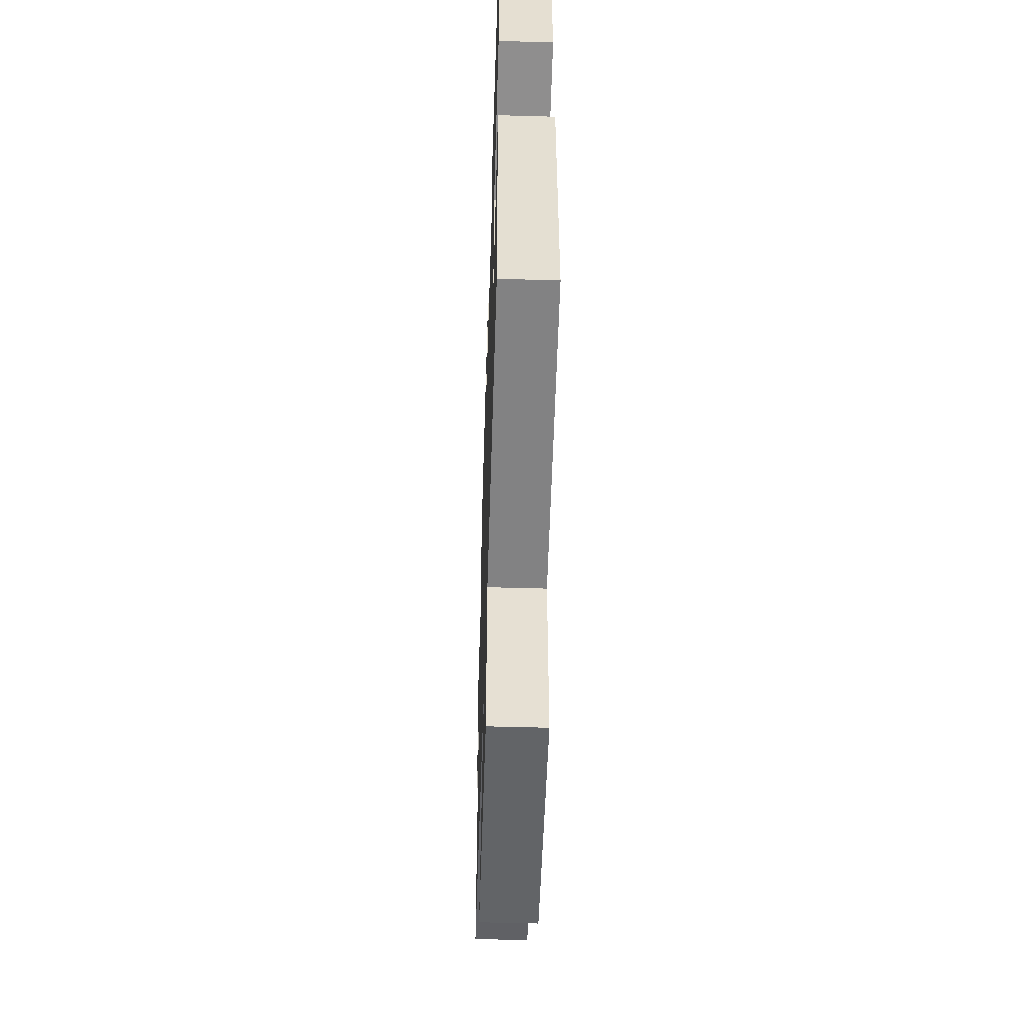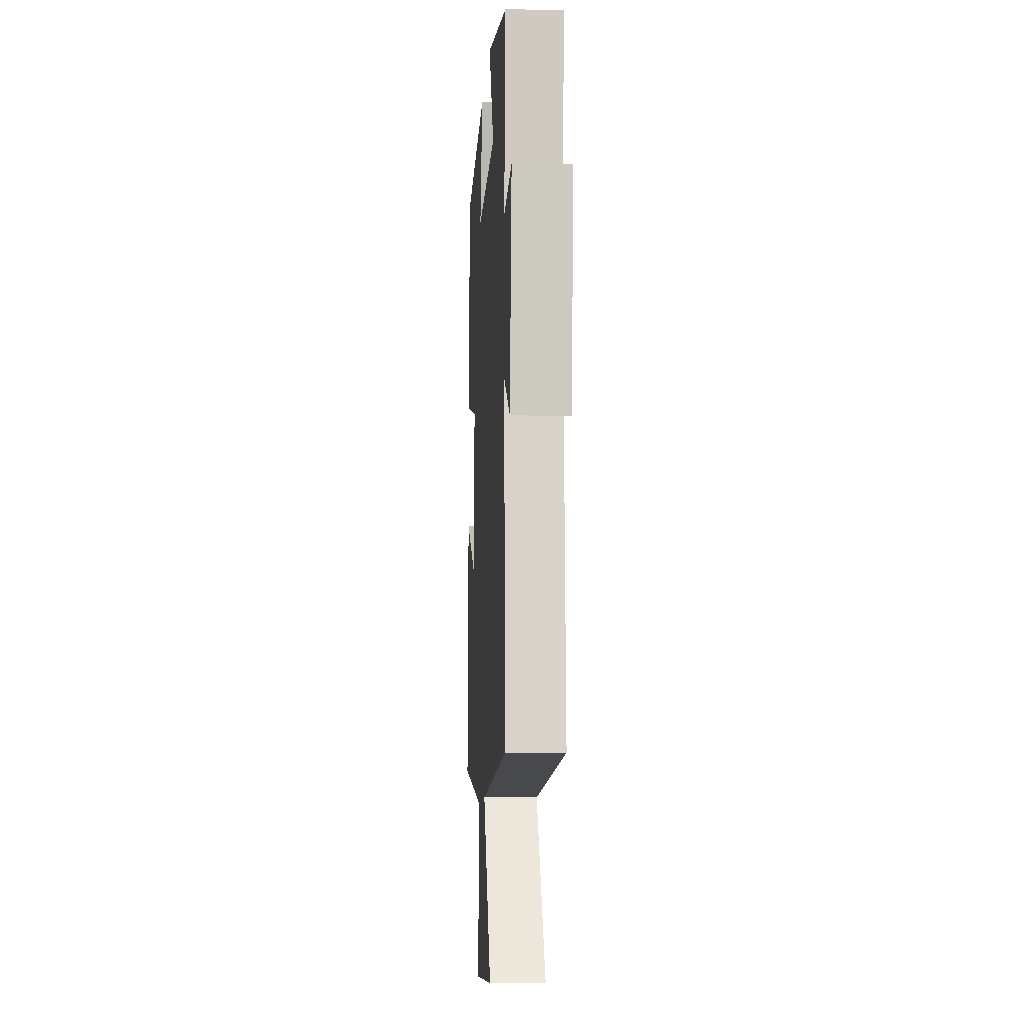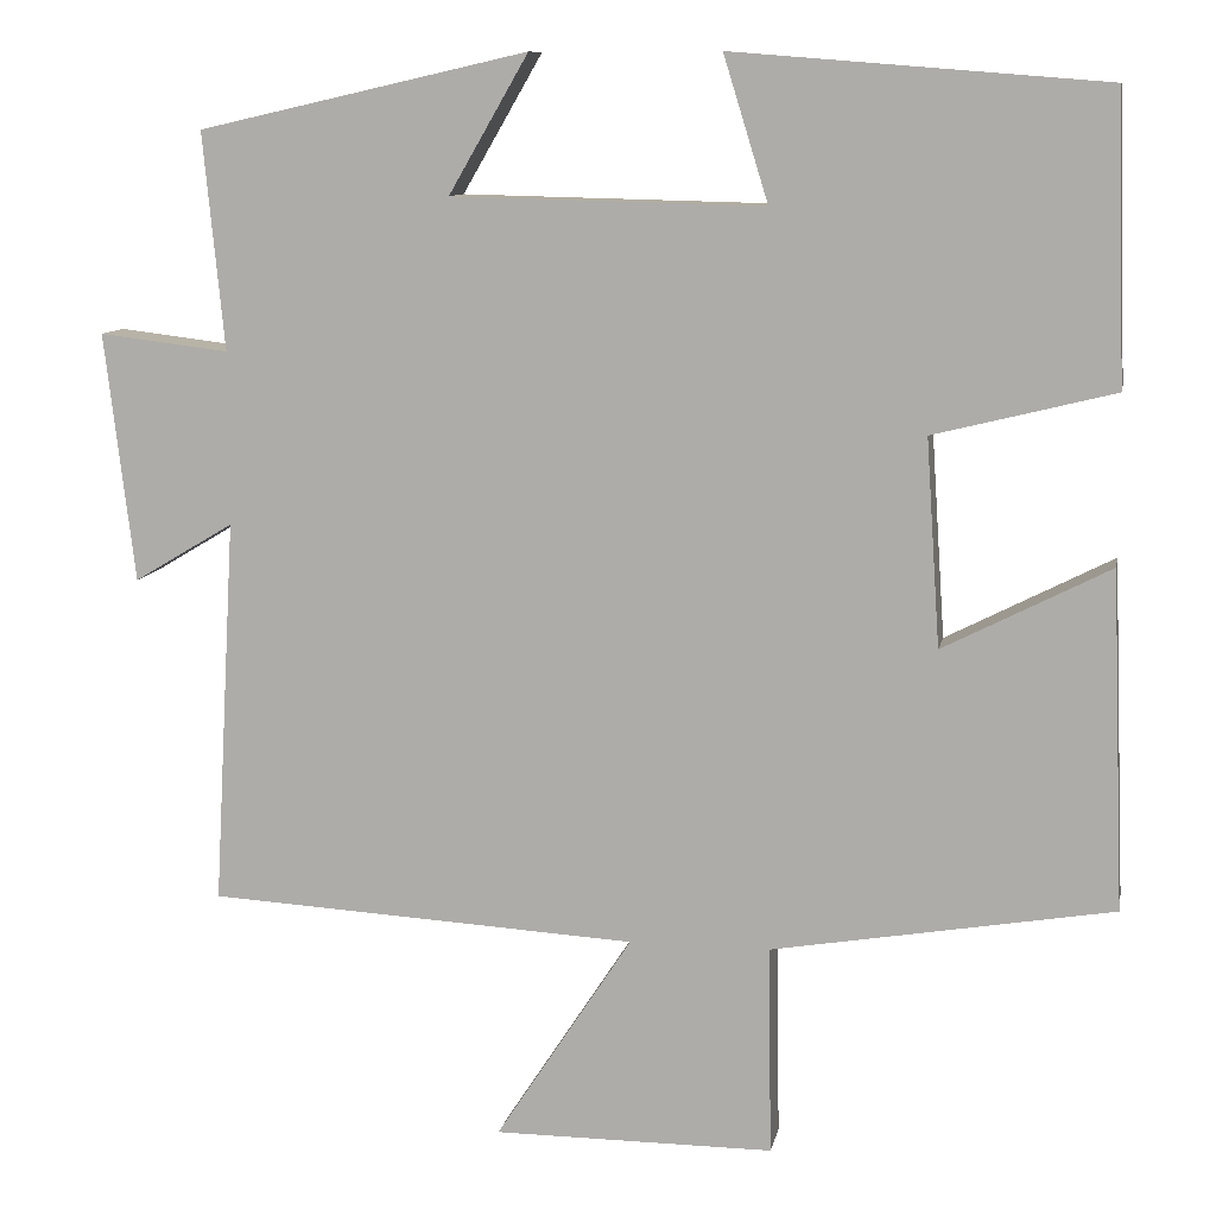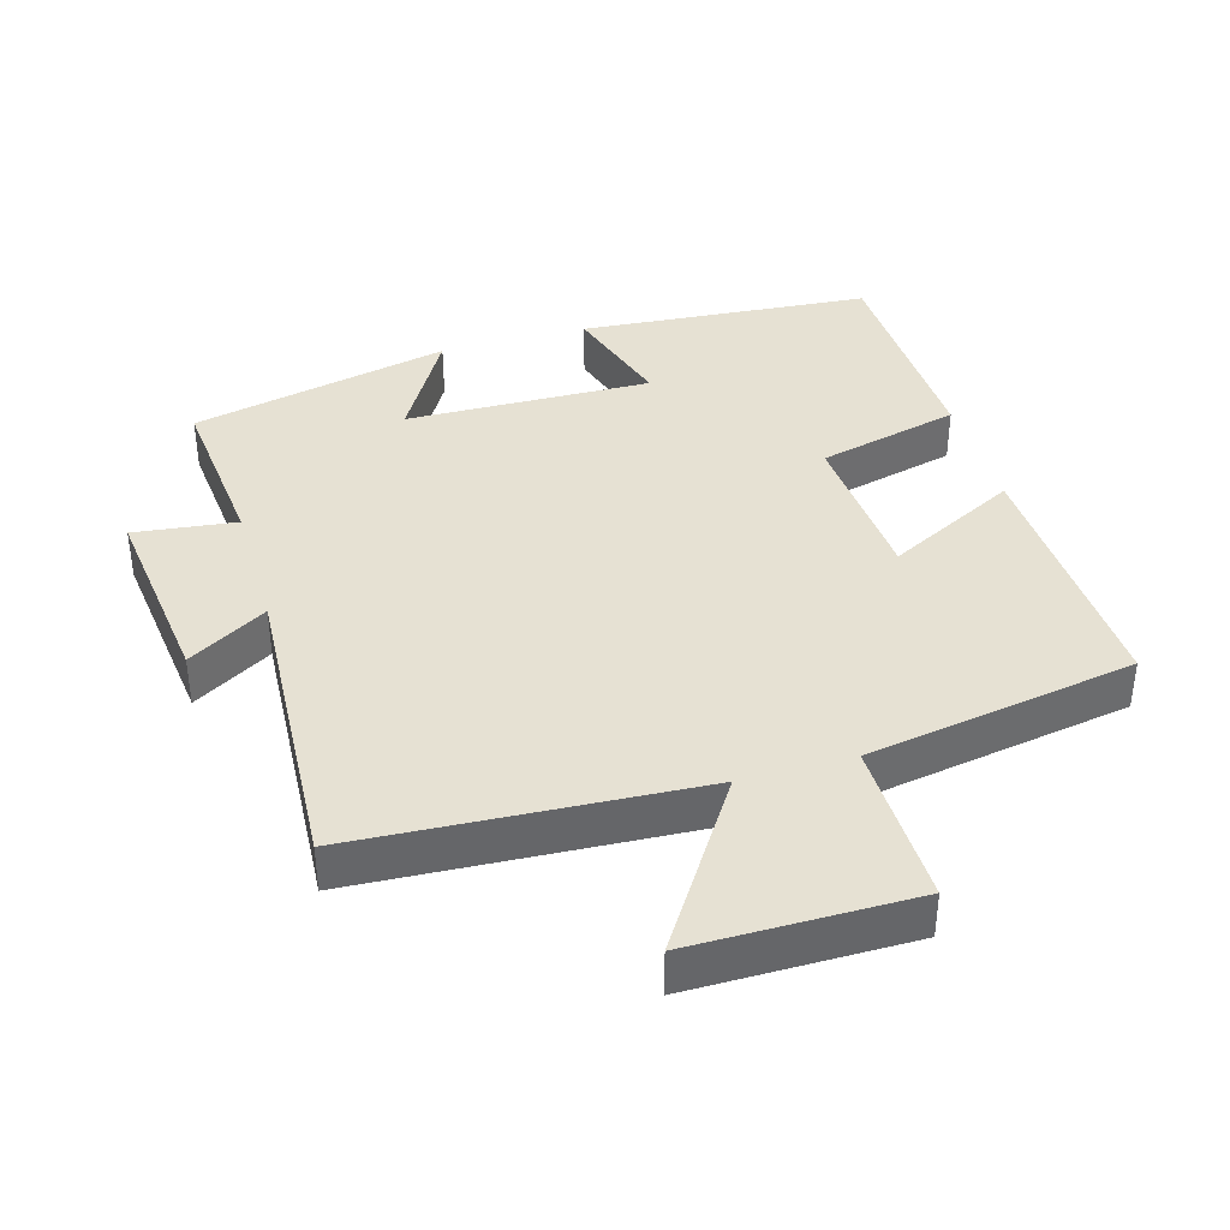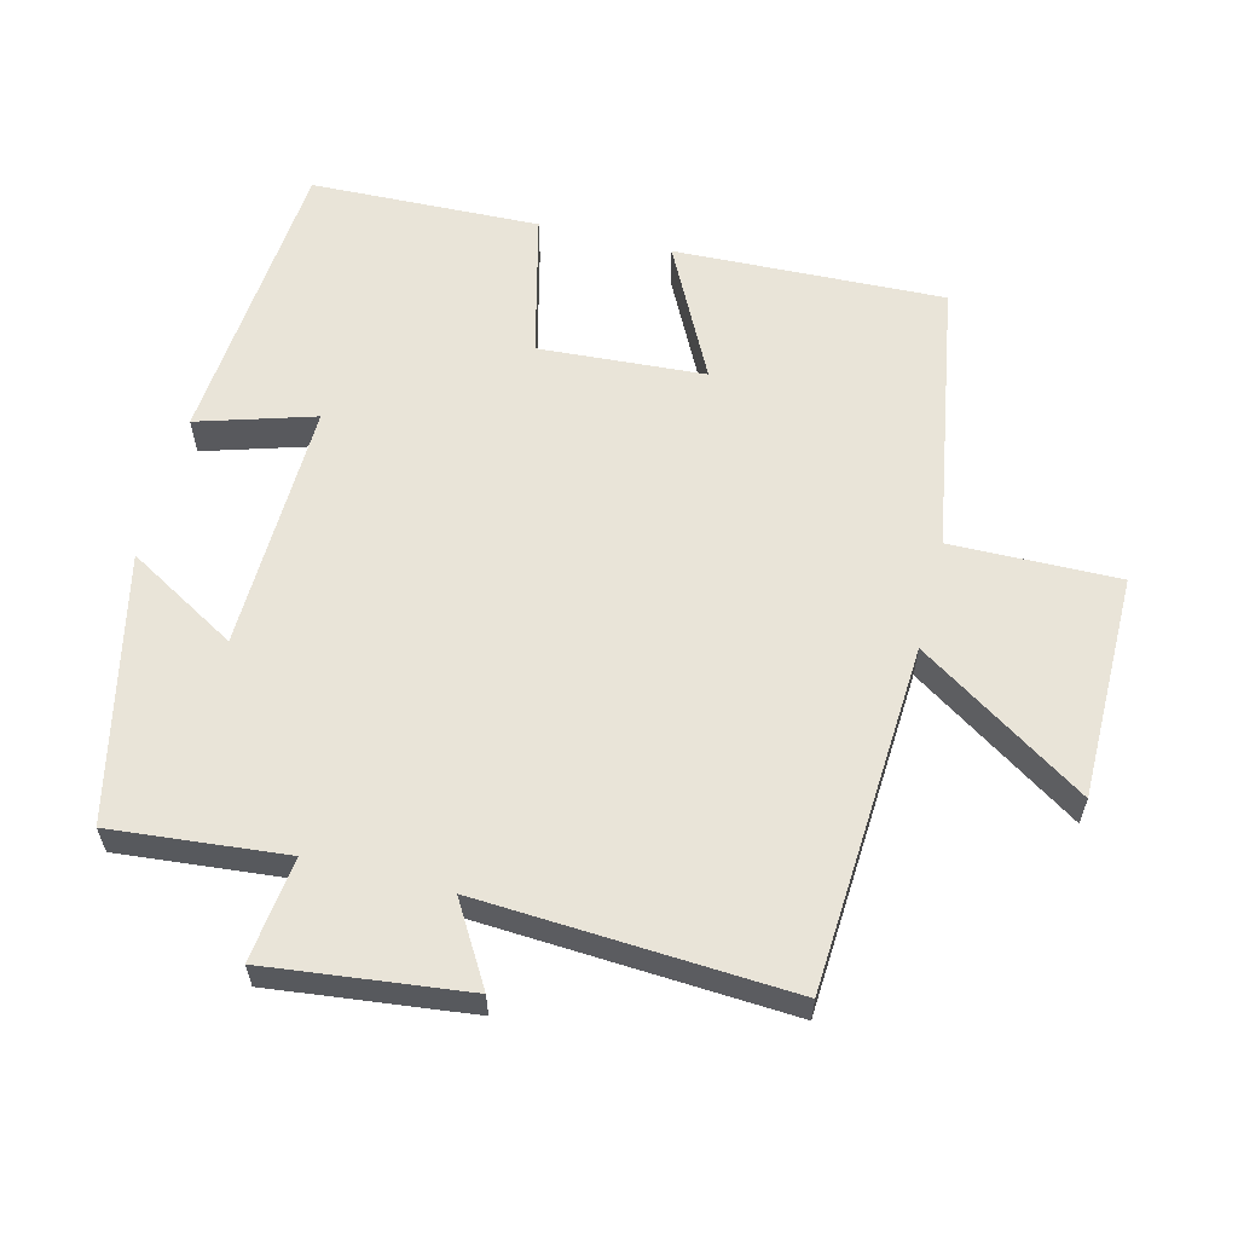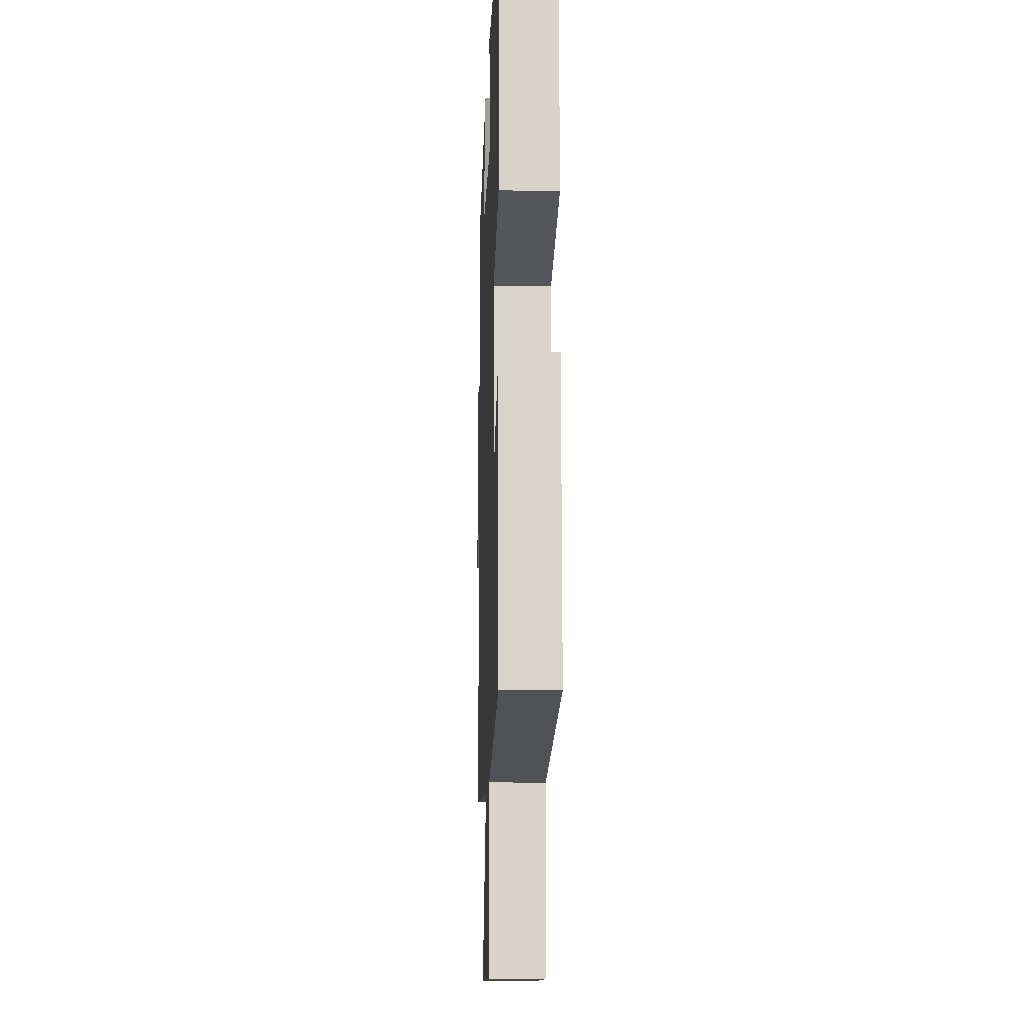
<metadata>
{"format":"obj","ext":"obj","renderer":"f3d","projection":"perspective","resolution":1024,"background":"white","views":[{"elev":-51.1,"azim":-91.8,"up":"+Z"},{"elev":-9.3,"azim":86.6,"up":"+Z"},{"elev":10.1,"azim":-169.1,"up":"+Z"},{"elev":38.6,"azim":163.8,"up":"+Y"},{"elev":59.9,"azim":104.3,"up":"+Y"},{"elev":-11.4,"azim":-92.0,"up":"+Z"}]}
</metadata>
<code>
v -0.515 0.07 -0.434
v -0.5 0.07 -0.05
v -0.31 0.07 -0.147
v -0.294 0.07 0.089
v -0.5 0.07 0.14
v -0.489 0.07 0.466
v -0.066 0.07 0.5
v -0.117 0.07 0.335
v 0.239 0.07 0.343
v 0.148 0.07 0.5
v 0.524 0.07 0.415
v 0.5 0.07 0.167
v 0.648 0.07 0.185
v 0.614 0.07 -0.099
v 0.5 0.07 -0.031
v 0.525 0.07 -0.472
v 0.034 0.07 -0.5
v 0.19 0.07 -0.739
v -0.13 0.07 -0.739
v -0.126 0.07 -0.5
v -0.515 0 -0.434
v -0.5 0 -0.05
v -0.31 0 -0.147
v -0.294 0 0.089
v -0.5 0 0.14
v -0.489 0 0.466
v -0.066 0 0.5
v -0.117 0 0.335
v 0.239 0 0.343
v 0.148 0 0.5
v 0.524 0 0.415
v 0.5 0 0.167
v 0.648 0 0.185
v 0.614 0 -0.099
v 0.5 0 -0.031
v 0.525 0 -0.472
v 0.034 0 -0.5
v 0.19 0 -0.739
v -0.13 0 -0.739
v -0.126 0 -0.5
f 17 18 19 20
f 17 20 1
f 16 17 1
f 15 16 1
f 12 13 14 15
f 12 15 1
f 9 10 11 12
f 8 9 12
f 6 7 8
f 5 6 8
f 4 5 8
f 3 4 8 12
f 1 2 3
f 1 3 12
f 40 39 38 37
f 21 40 37
f 21 37 36
f 21 36 35
f 35 34 33 32
f 21 35 32
f 32 31 30 29
f 32 29 28
f 28 27 26
f 28 26 25
f 28 25 24
f 32 28 24 23
f 23 22 21
f 32 23 21
f 1 21 22 2
f 2 22 23 3
f 3 23 24 4
f 4 24 25 5
f 5 25 26 6
f 6 26 27 7
f 7 27 28 8
f 8 28 29 9
f 9 29 30 10
f 10 30 31 11
f 11 31 32 12
f 12 32 33 13
f 13 33 34 14
f 14 34 35 15
f 15 35 36 16
f 16 36 37 17
f 17 37 38 18
f 18 38 39 19
f 19 39 40 20
f 20 40 21 1

</code>
